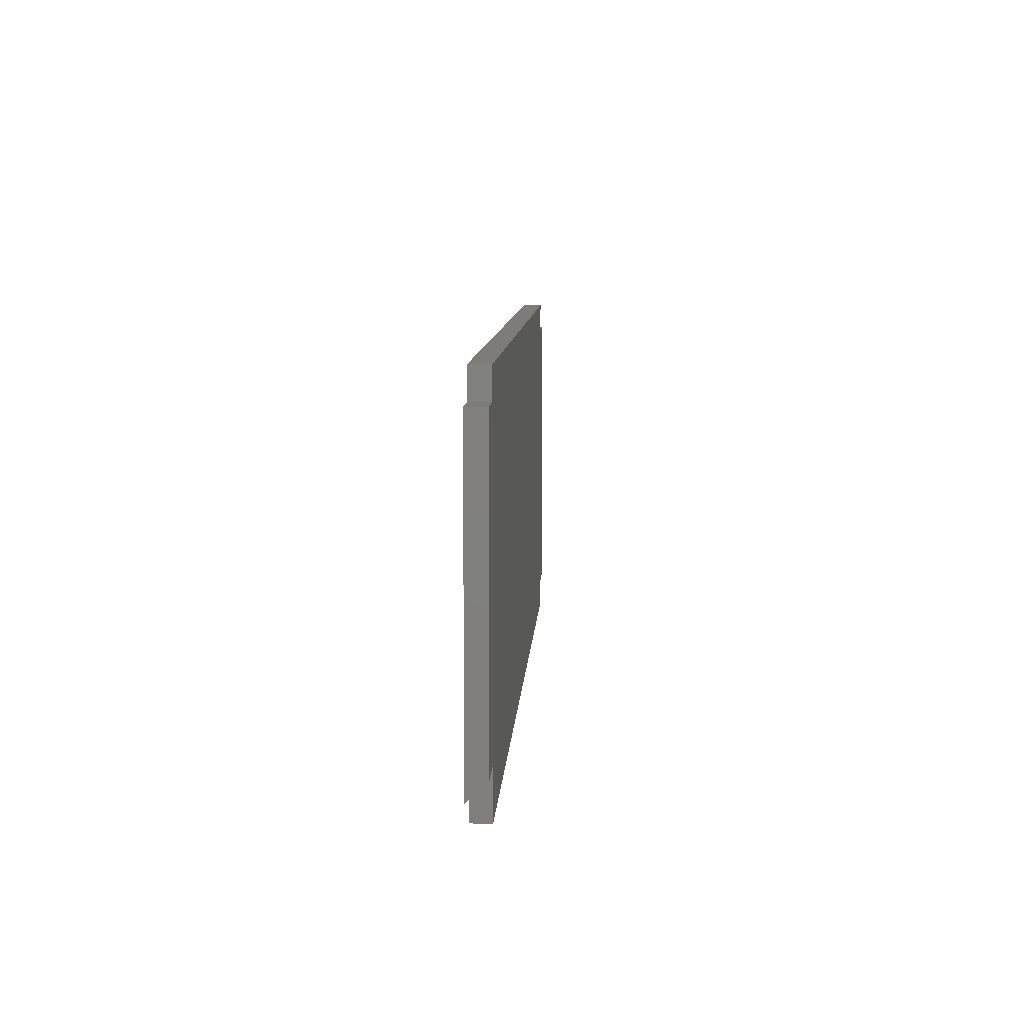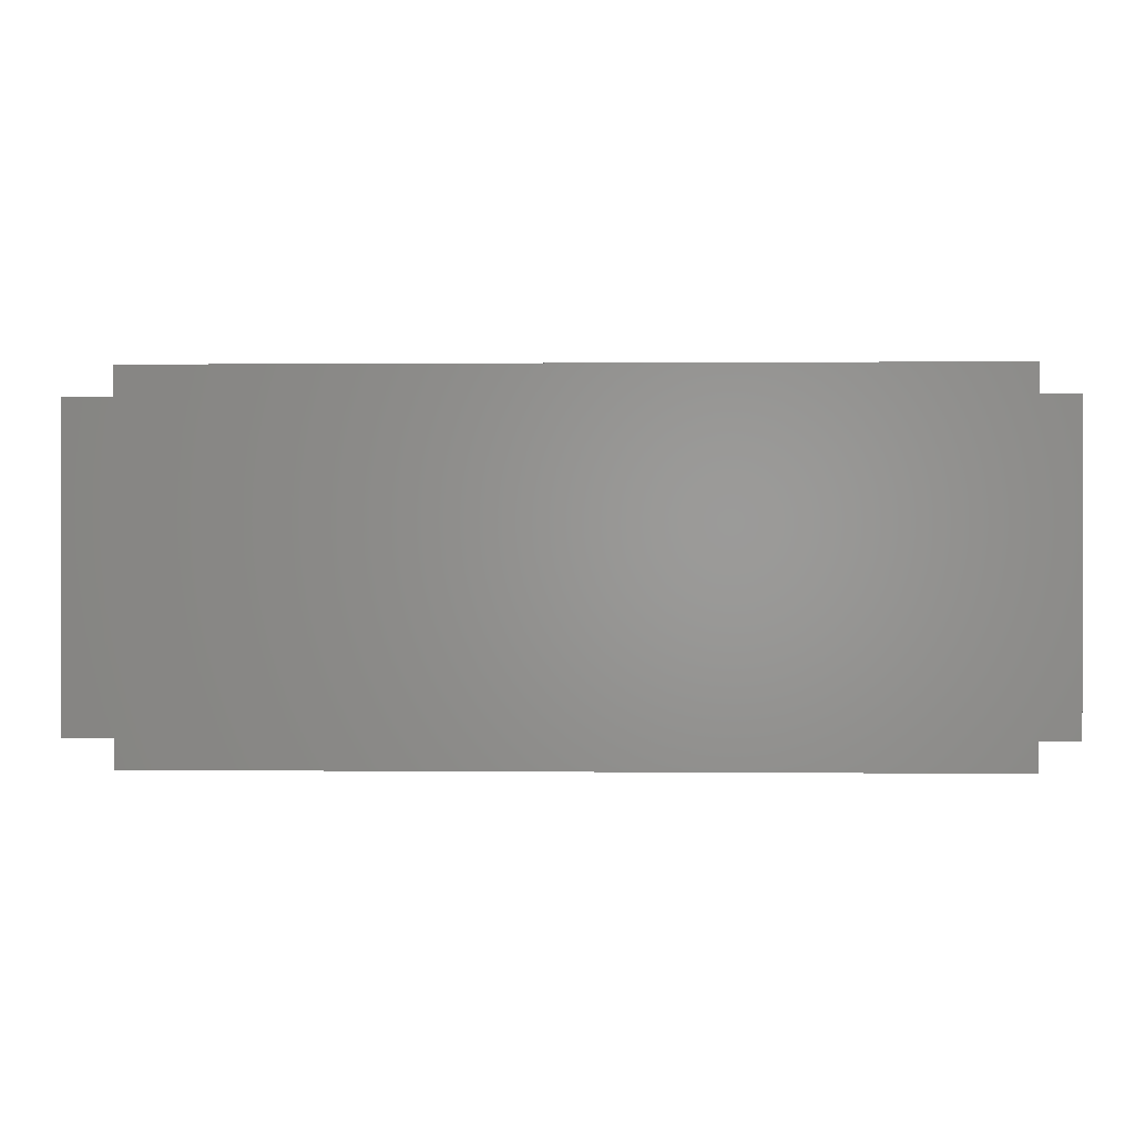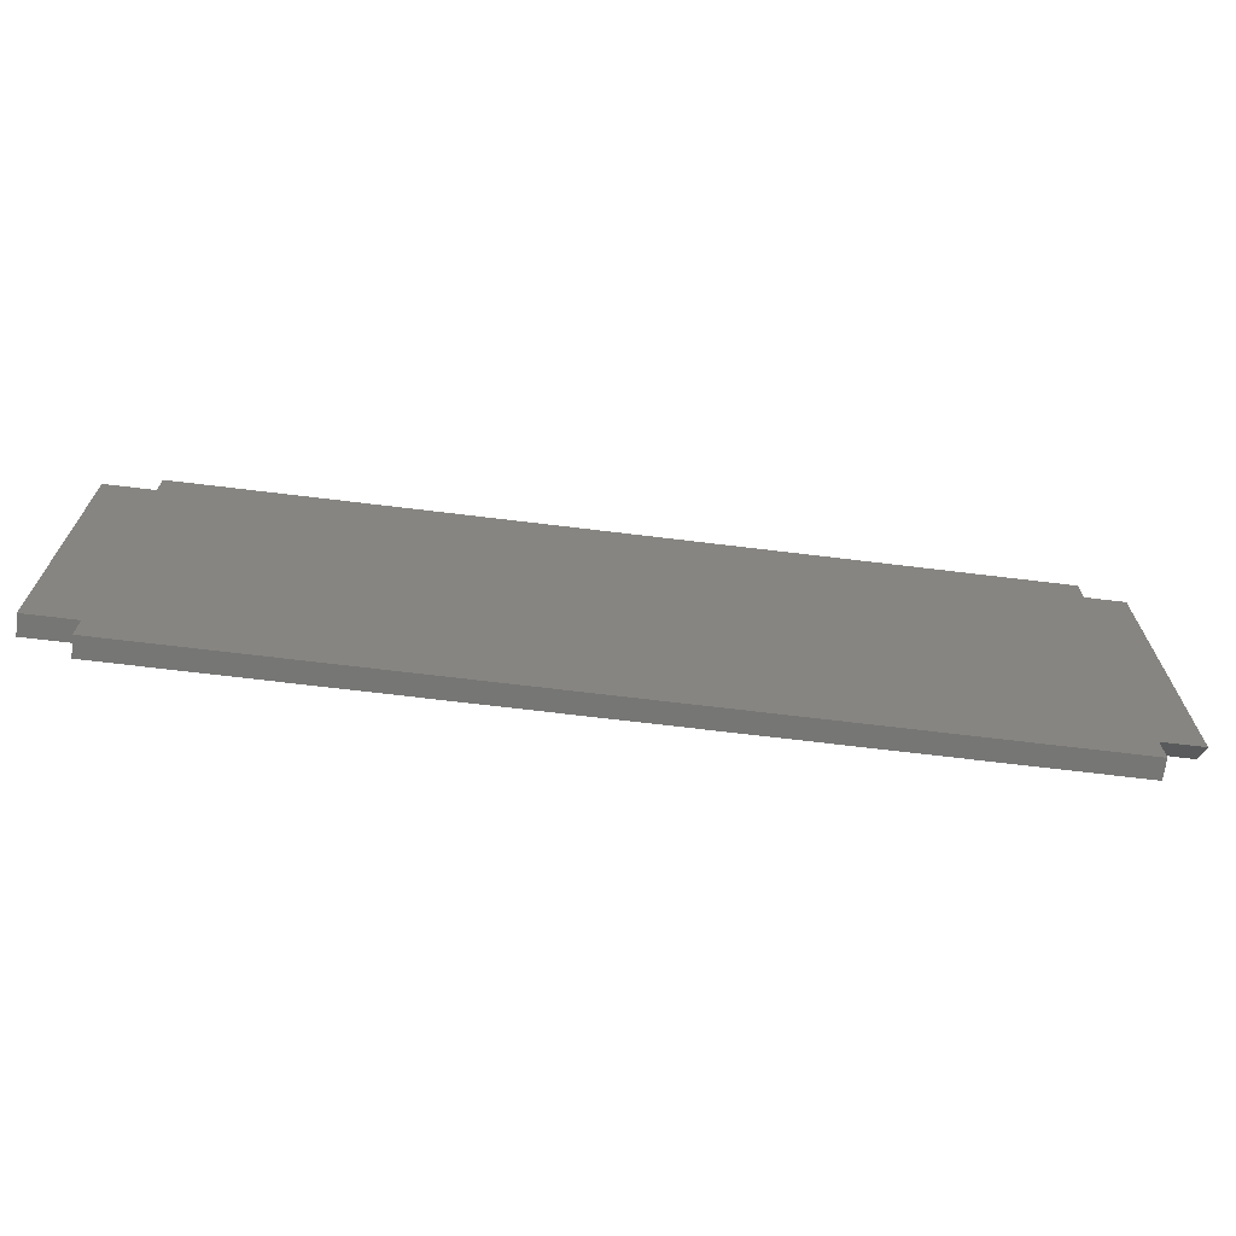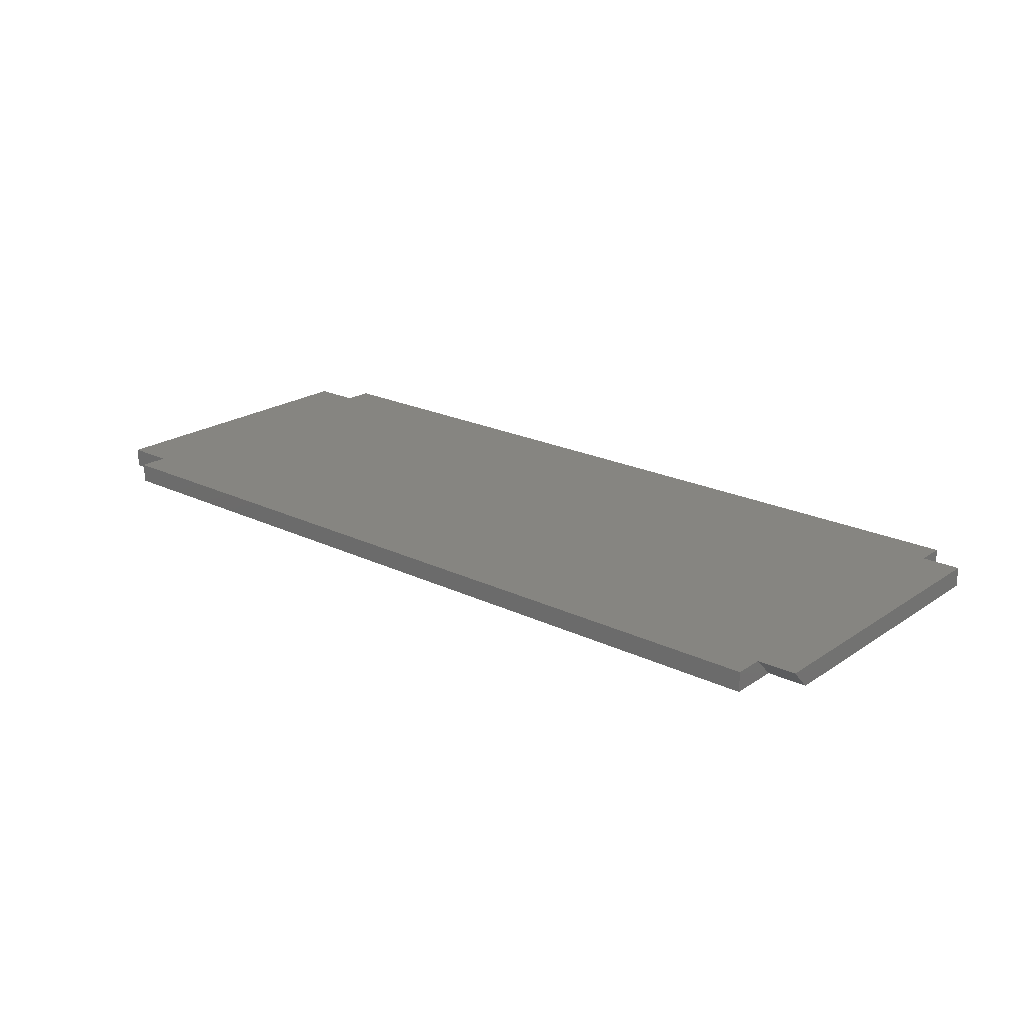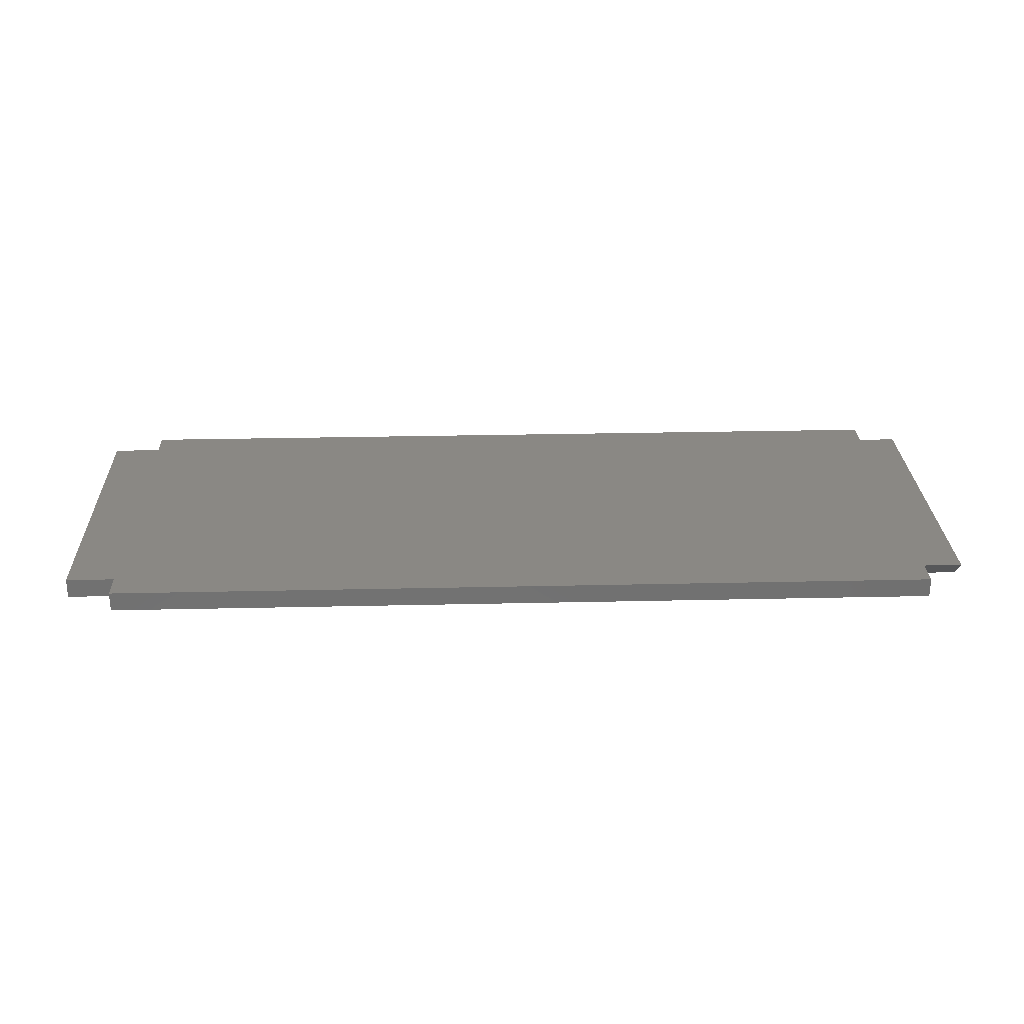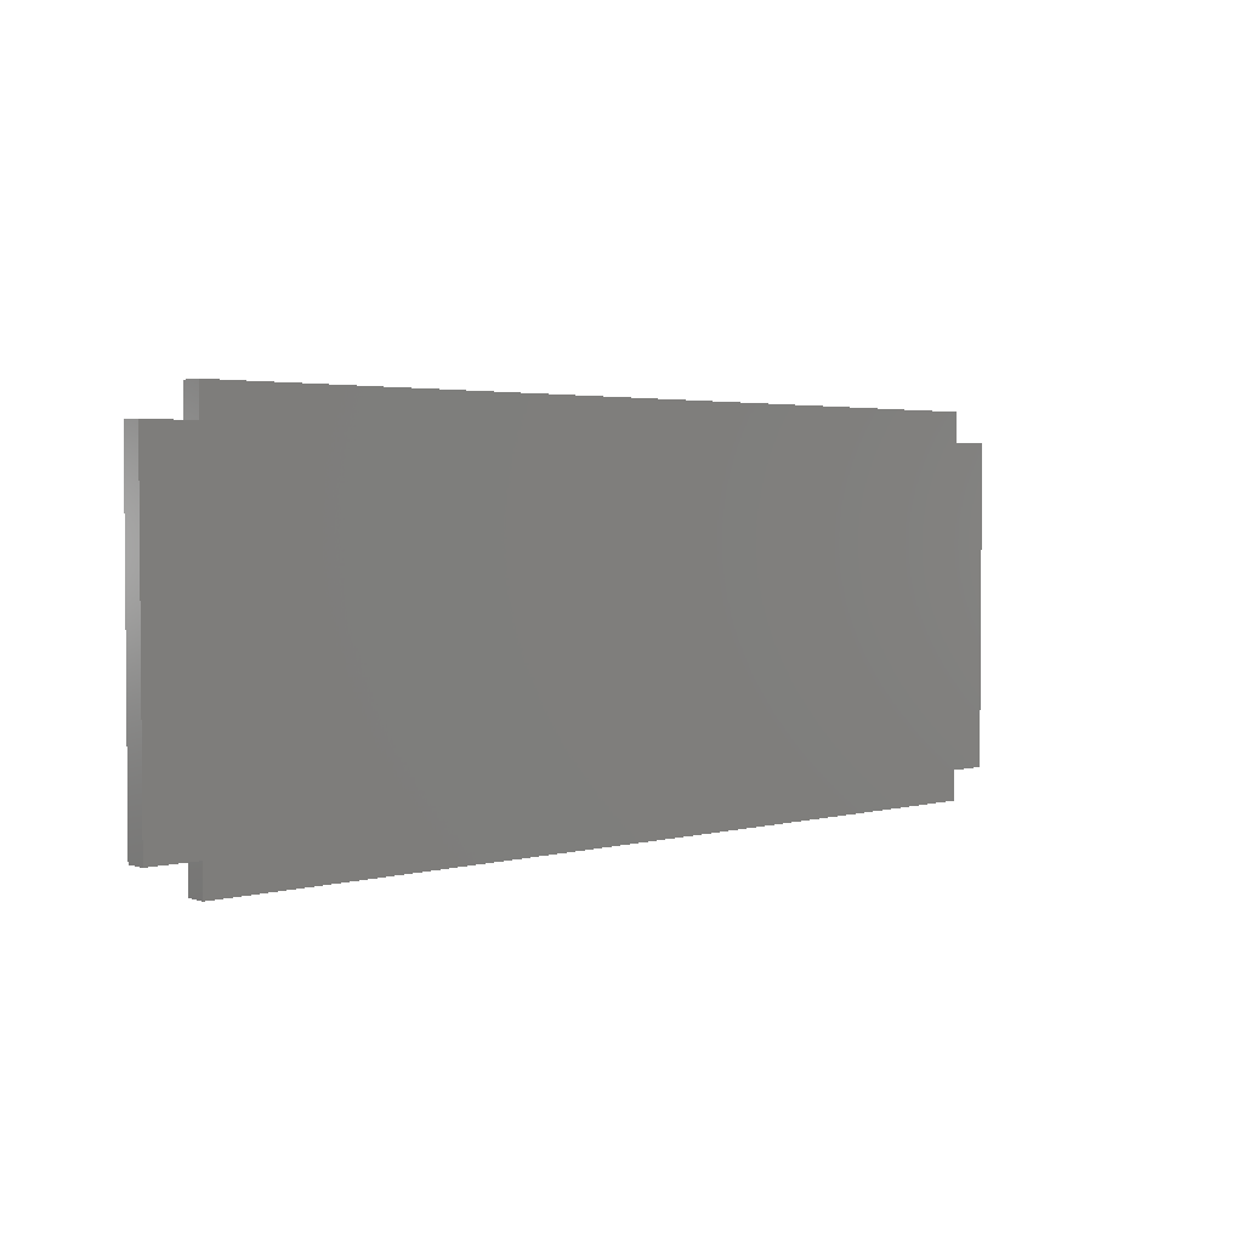
<metadata>
{"format":"stl","ext":"stl","renderer":"f3d","projection":"perspective","resolution":1024,"background":"white","views":[{"elev":9.3,"azim":-86.6,"up":"+Z"},{"elev":0.6,"azim":-177.8,"up":"+Z"},{"elev":-68.3,"azim":173.0,"up":"+Z"},{"elev":21.4,"azim":-139.6,"up":"+Y"},{"elev":27.2,"azim":178.0,"up":"+Y"},{"elev":2.8,"azim":137.2,"up":"+Z"}]}
</metadata>
<code>
# stl→obj: 24 verts, 44 faces
v -0.1095 -0.007812 -0.02722
v -0.1095 1.542e-19 -0.02722
v 0.2229 -0.007812 -0.02722
v 0.2229 1.861e-17 -0.02722
v 0.2422 -0.007812 0.1081
v -0.125 -0.007812 -0.007812
v -0.1095 -0.007812 -0.007812
v 0.2229 -0.007812 -0.01562
v 0.2422 -0.007812 -0.01562
v 0.2229 -0.007812 0.1081
v -0.1095 -0.007812 0.1081
v -0.125 -0.007812 0.1081
v -0.1095 -0.007812 0.1197
v 0.2229 -0.007812 0.1197
v -0.125 7.51e-18 0.1081
v -0.125 0 -0.01562
v -0.1095 8.582e-19 -0.01562
v 0.2422 2.789e-17 0.1081
v 0.2422 2.038e-17 -0.01562
v 0.2229 1.931e-17 -0.01562
v -0.1095 8.368e-18 0.1081
v 0.2229 2.682e-17 0.1081
v -0.1095 9.072e-18 0.1197
v 0.2229 2.752e-17 0.1197
f 1 2 3
f 3 2 4
f 5 6 7
f 5 7 8
f 5 8 9
f 6 5 10
f 6 10 11
f 6 11 12
f 11 10 13
f 13 10 14
f 1 3 7
f 7 3 8
f 12 15 6
f 6 15 16
f 7 17 1
f 1 17 2
f 18 19 20
f 18 20 17
f 18 17 16
f 16 15 21
f 16 21 22
f 16 22 18
f 21 23 22
f 22 23 24
f 2 17 4
f 4 17 20
f 9 19 5
f 5 19 18
f 6 16 7
f 7 16 17
f 11 21 12
f 12 21 15
f 13 23 11
f 11 23 21
f 14 24 13
f 13 24 23
f 10 22 14
f 14 22 24
f 5 18 10
f 10 18 22
f 8 20 9
f 9 20 19
f 3 4 8
f 8 4 20

</code>
